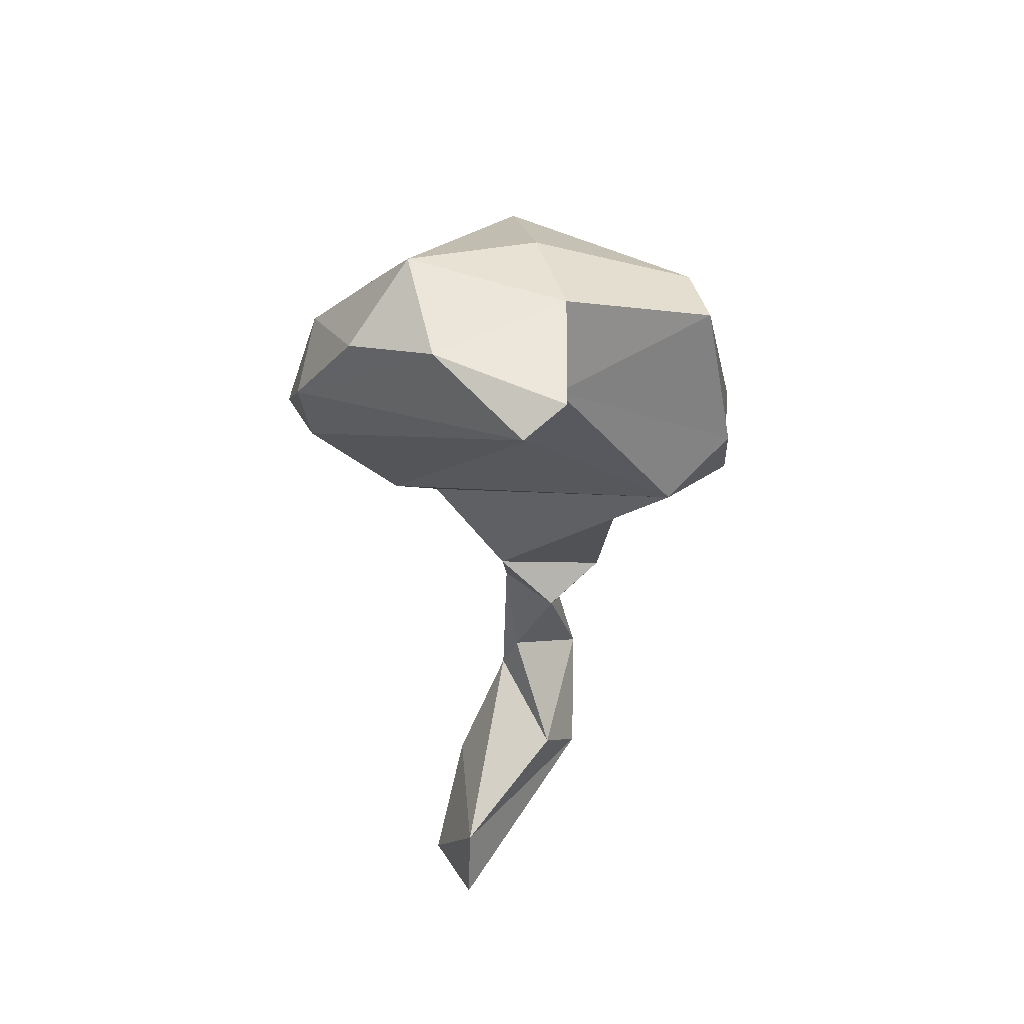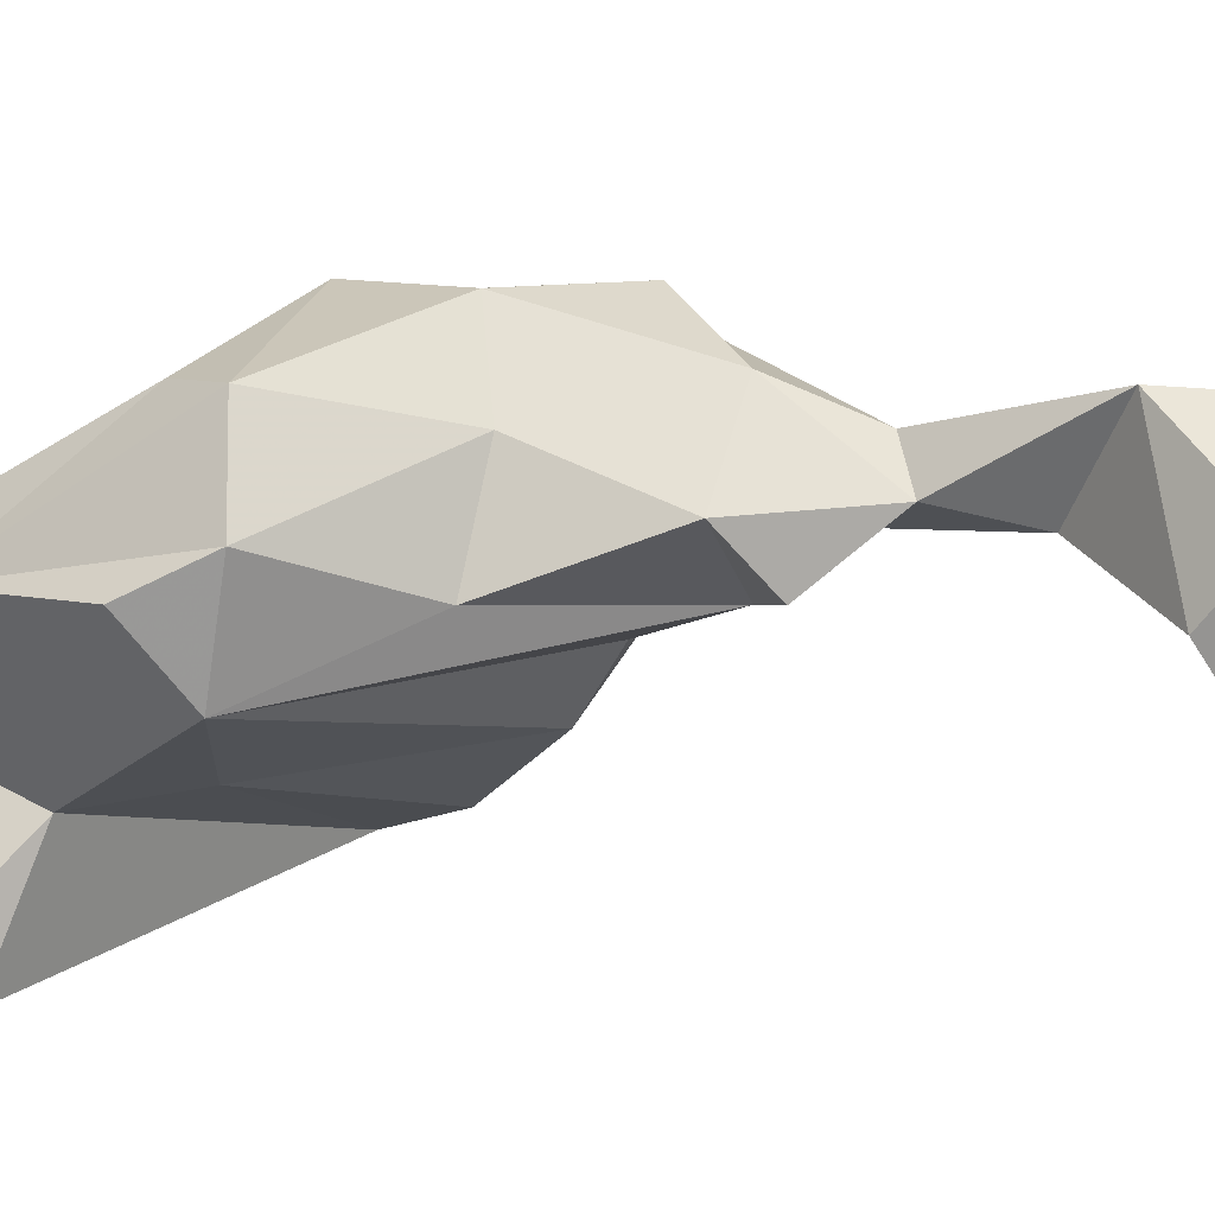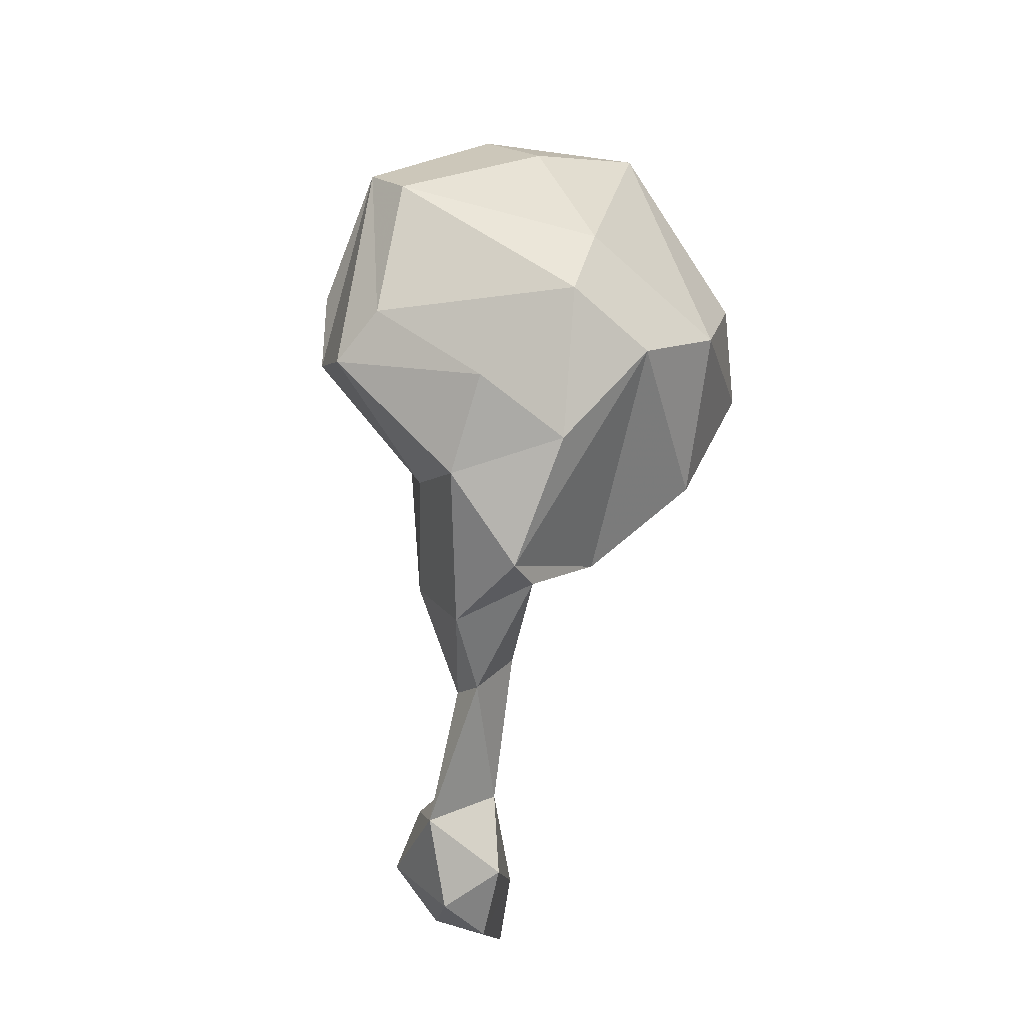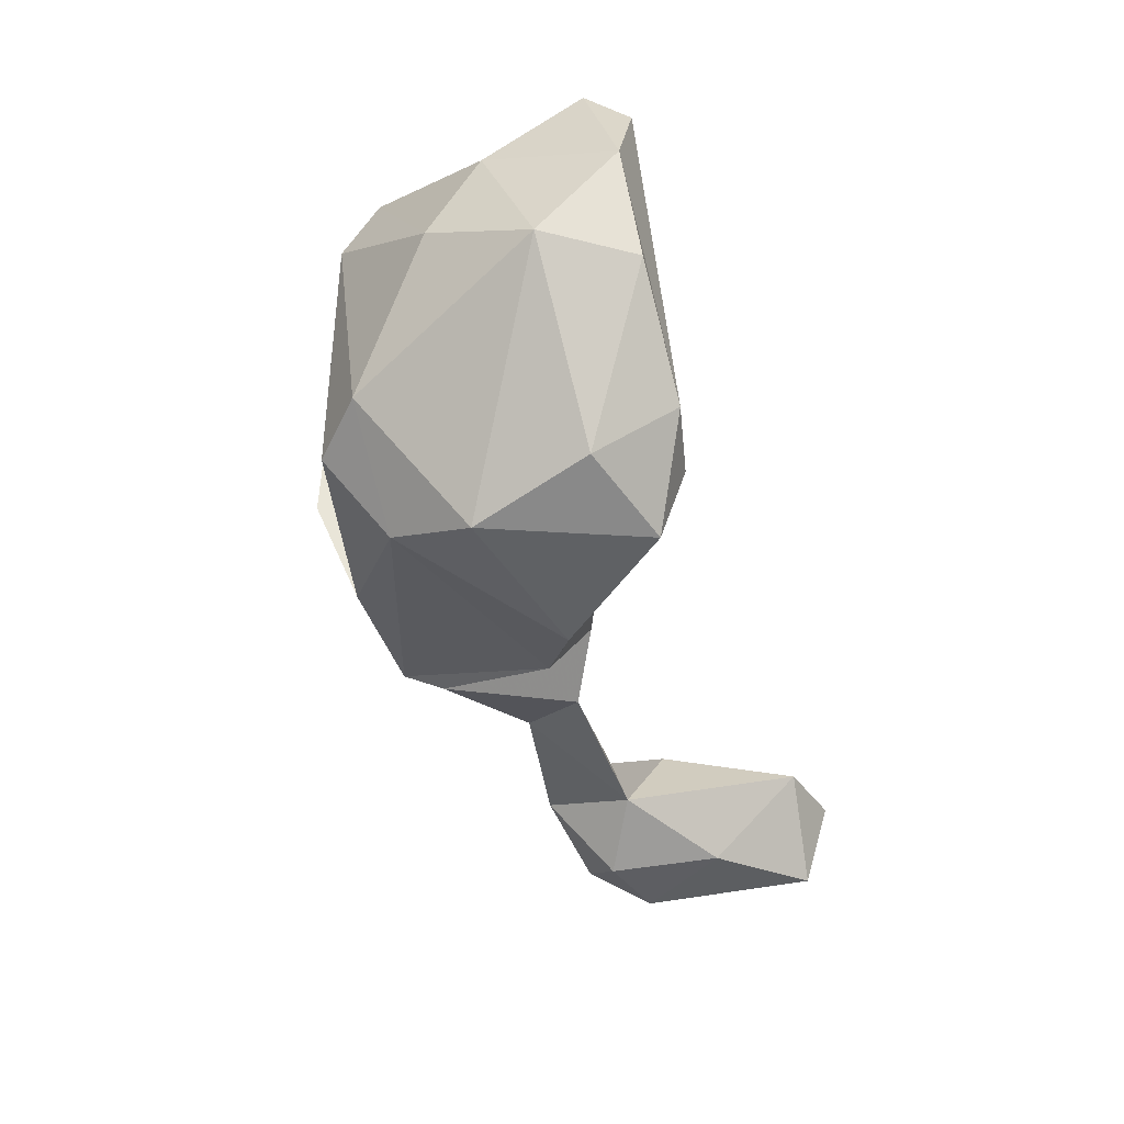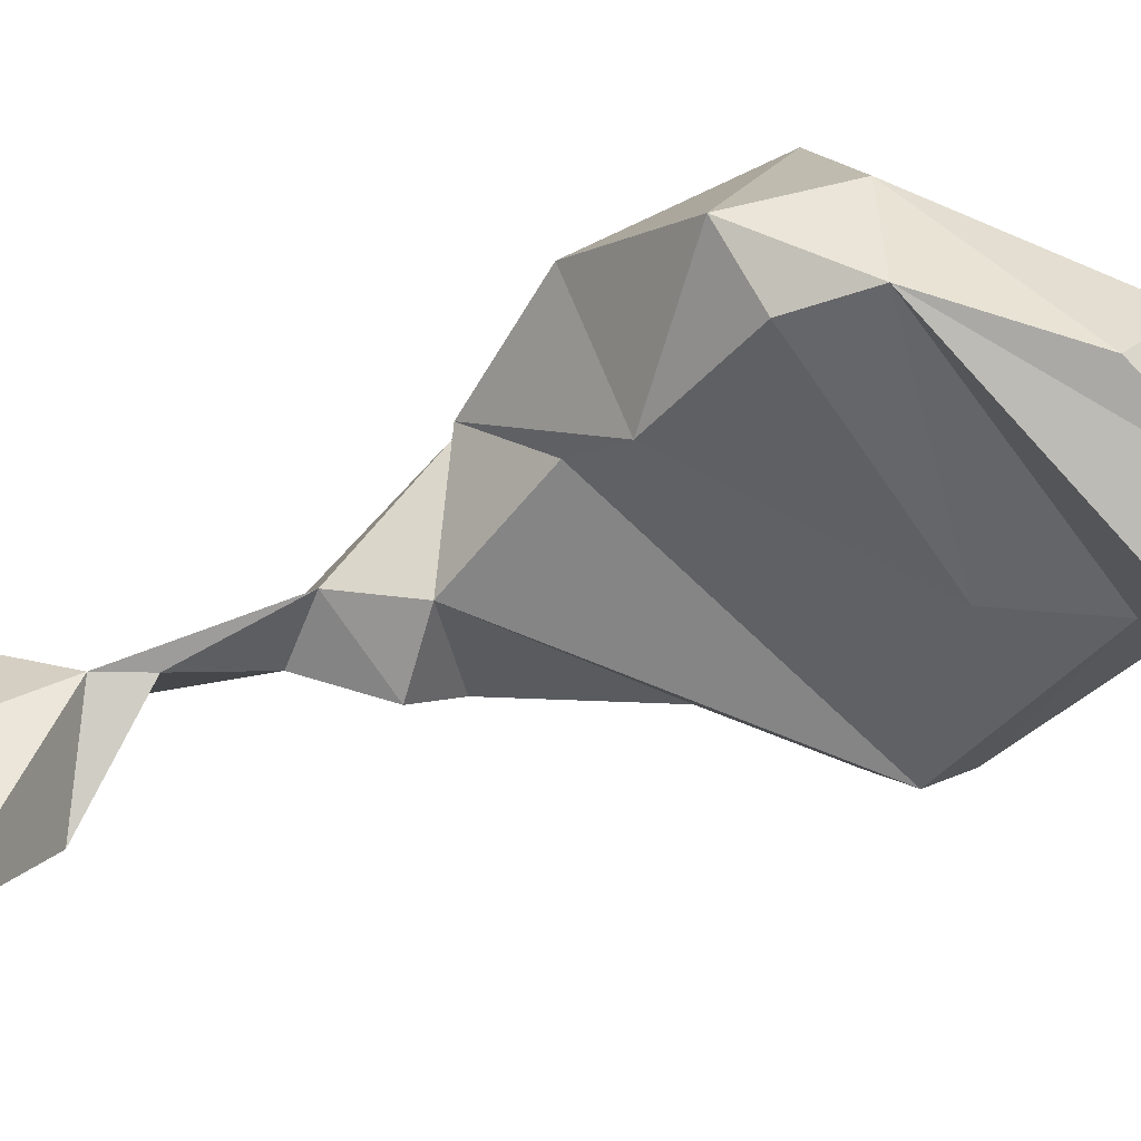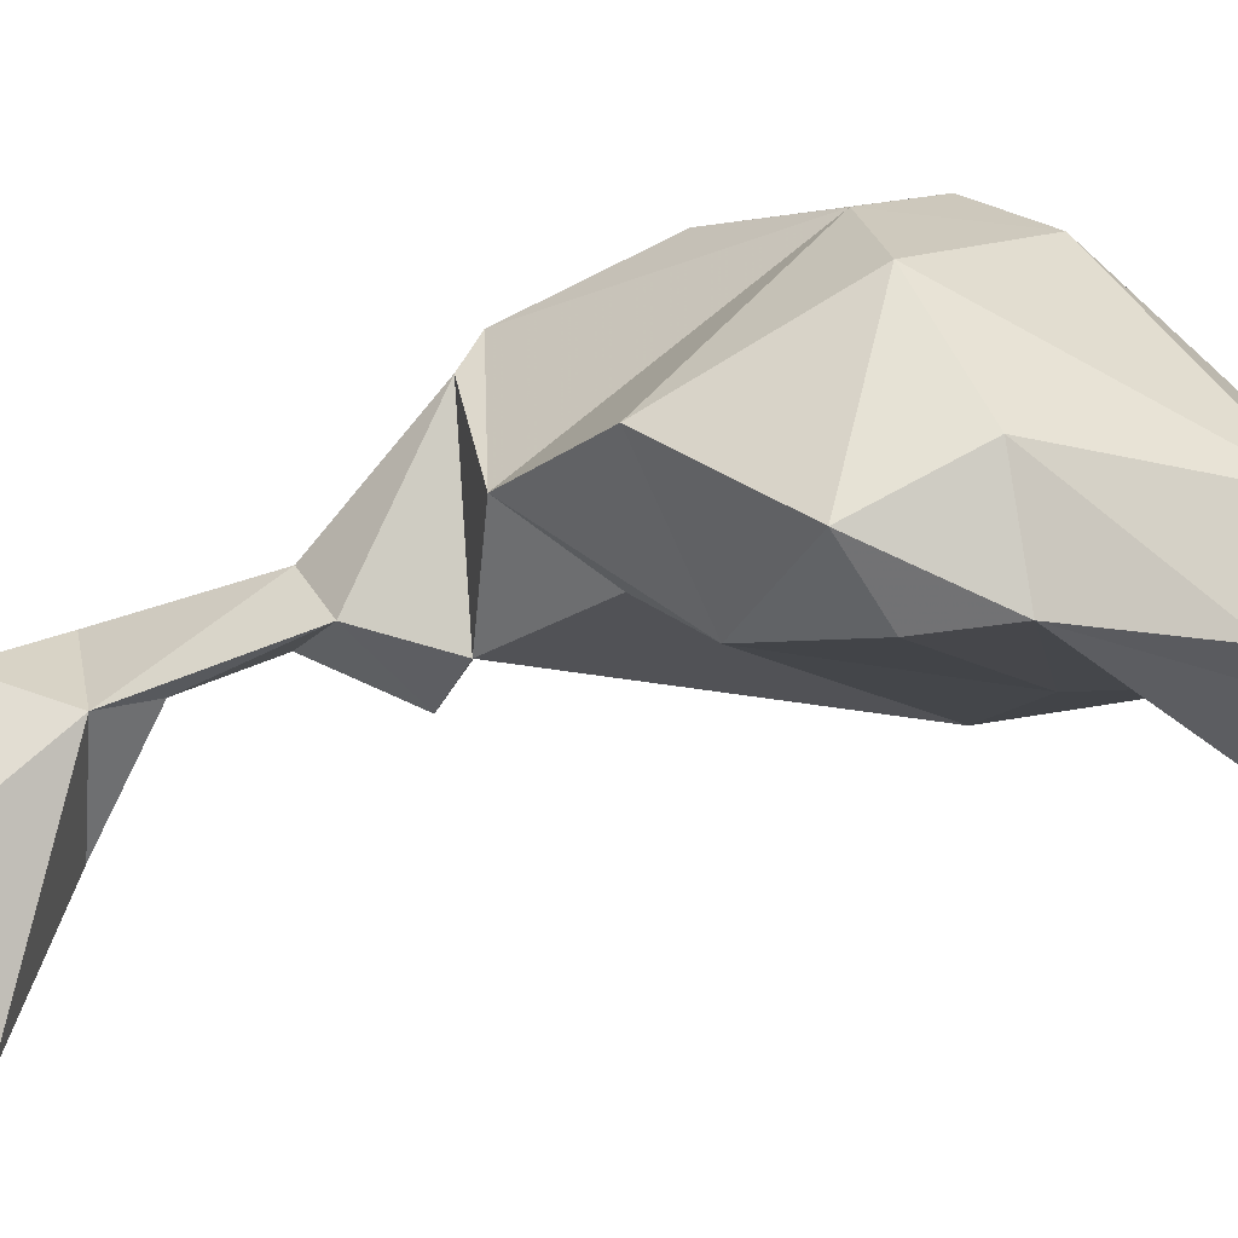
<metadata>
{"format":"obj","ext":"obj","renderer":"f3d","projection":"perspective","resolution":1024,"background":"white","views":[{"elev":69.7,"azim":145.7,"up":"+Y"},{"elev":-62.7,"azim":-64.7,"up":"+Z"},{"elev":-14.9,"azim":-55.2,"up":"+Y"},{"elev":24.7,"azim":16.6,"up":"+Y"},{"elev":-2.2,"azim":107.9,"up":"+Z"},{"elev":39.2,"azim":98.8,"up":"+Z"}]}
</metadata>
<code>
v 212.3 221.4 152.8
v 212.3 223.9 155.7
v 213.5 231.7 156.5
v 214.5 233.5 153.4
v 213.7 219.3 161.9
v 215 214.4 159
v 216.1 224.1 166.6
v 217.1 216 165.1
v 217.9 215.2 154.6
v 218.1 209.5 161.2
v 215.6 222.8 148.9
v 219.9 207.4 155.8
v 220.4 221.3 168.6
v 220.2 208.9 160.9
v 215.8 227.1 149
v 218 227.7 166.7
v 220.1 234.8 161.5
v 223.8 234 154.1
v 221.3 218.2 151.3
v 222 210.1 151.6
v 221.5 237.4 156.8
v 223.3 204 154.9
v 223.4 196.5 151.4
v 226.9 210.6 154.8
v 226.3 206.1 155.3
v 224.7 204.1 152.5
v 226.3 211.1 161
v 227.9 193.7 153.2
v 225.3 239.7 151.4
v 229.2 197.9 146.3
v 225.8 191.7 150.8
v 220.2 226 148.3
v 227.1 194.3 146.1
v 229 238.7 157.7
v 228.9 215.6 166
v 225.7 209 151.2
v 226.5 236.2 163.9
v 227.5 200.6 152.4
v 225.2 223 170
v 228.6 215.7 159.4
v 230 191.2 147
v 230.6 226.7 168.1
v 225.4 228.8 154.5
v 229.7 190.3 150.8
v 227.9 238.8 151.3
v 231.4 234.8 162.1
v 228.5 198.4 152.4
v 231 218.9 159.8
v 233.7 222.2 166.7
v 234 228.1 164.2
v 234.1 224.3 163.3
v 233.6 193.8 150.1
v 238.5 190.5 145.9
v 237 196.6 144
v 238.7 193.2 141.7
g foo
f 42 46 37
f 37 46 34
f 42 50 46
f 16 39 37
f 39 42 37
f 34 46 50
f 45 34 50
f 17 16 37
f 34 45 29
f 21 34 29
f 17 37 21
f 37 34 21
f 49 51 50
f 49 50 42
f 39 49 42
f 51 43 50
f 45 50 18
f 43 18 50
f 29 45 18
f 18 21 29
f 48 51 49
f 39 35 49
f 13 35 39
f 51 48 43
f 16 13 39
f 7 13 16
f 3 16 17
f 7 16 3
f 18 4 21
f 21 4 17
f 4 3 17
f 35 48 49
f 48 32 43
f 8 13 7
f 43 32 18
f 7 3 2
f 7 2 8
f 32 15 18
f 2 3 4
f 15 4 18
f 27 48 35
f 27 40 48
f 35 13 27
f 27 13 10
f 48 40 32
f 8 10 13
f 5 8 2
f 27 24 40
f 32 40 24
f 24 19 32
f 8 6 10
f 6 8 5
f 6 5 1
f 19 11 32
f 2 1 5
f 15 32 11
f 11 1 4
f 4 1 2
f 11 4 15
f 27 14 24
f 14 27 10
f 24 36 20
f 19 24 20
f 20 9 19
f 11 19 9
f 1 9 6
f 9 1 11
f 36 24 25
f 25 24 14
f 12 14 10
f 9 20 12
f 12 6 9
f 10 6 12
f 47 38 25
f 47 25 22
f 36 25 26
f 26 25 38
f 22 12 26
f 25 14 22
f 22 14 12
f 20 36 26
f 20 26 12
f 22 23 47
f 23 28 47
f 38 23 26
f 23 22 26
f 28 52 47
f 47 52 54
f 47 54 30
f 38 47 30
f 38 30 23
f 53 55 54
f 53 54 52
f 44 53 52
f 52 28 44
f 55 33 54
f 31 44 28
f 33 30 54
f 33 23 30
f 33 31 23
f 31 28 23
f 41 55 53
f 53 44 41
f 33 55 41
f 44 31 41
f 33 41 31
g

</code>
